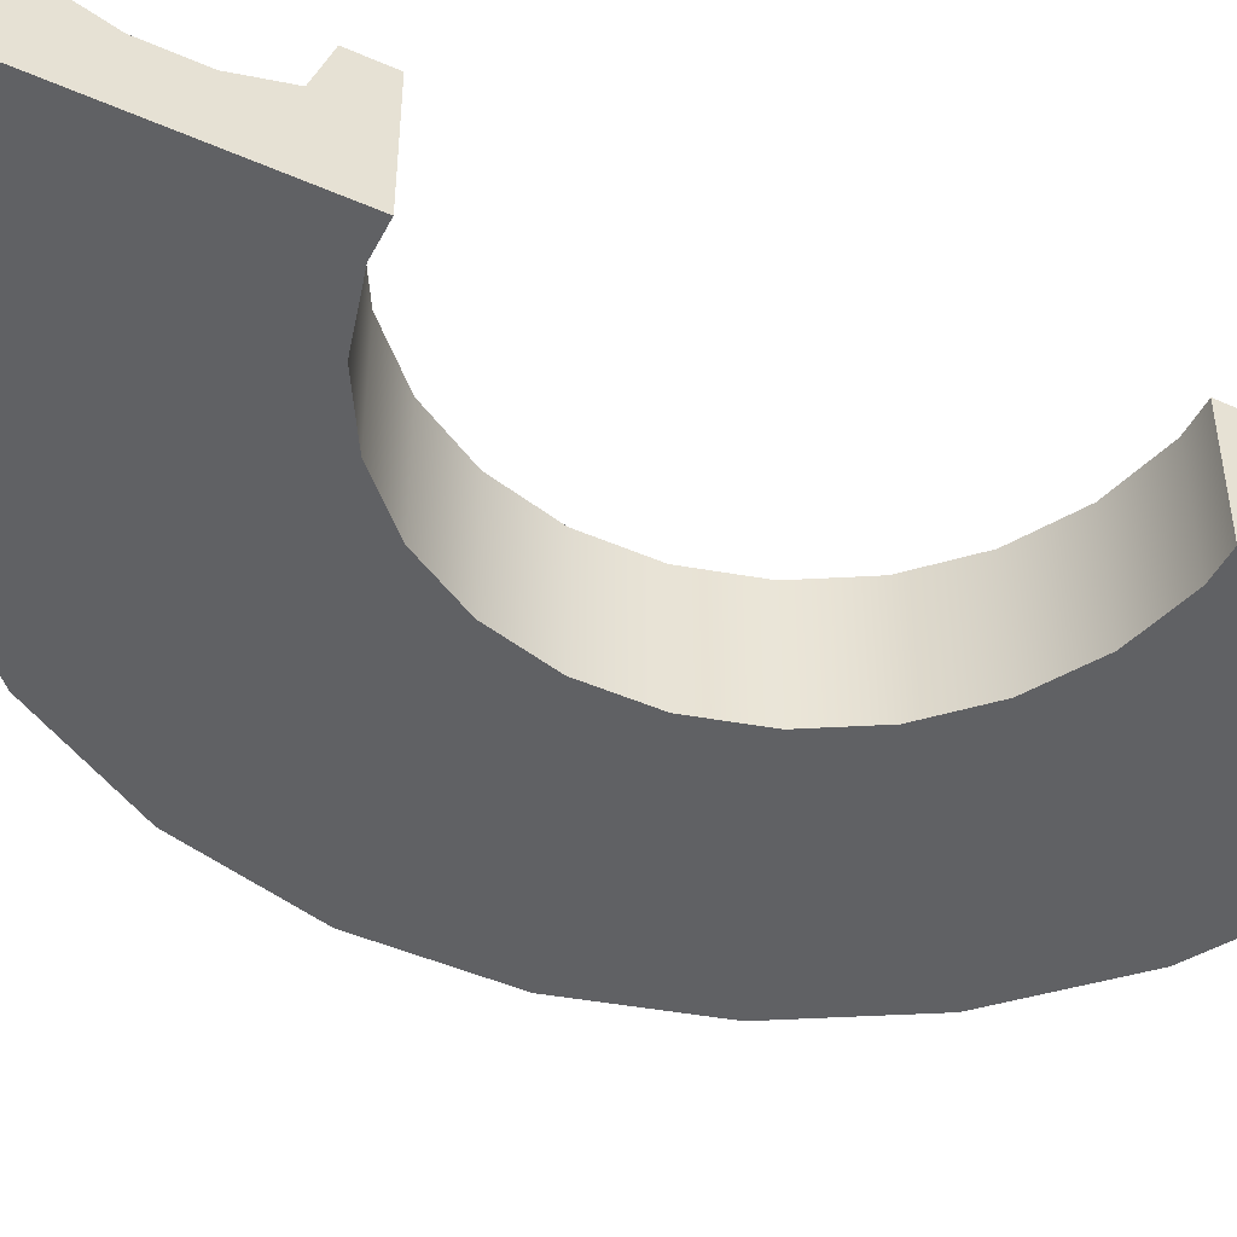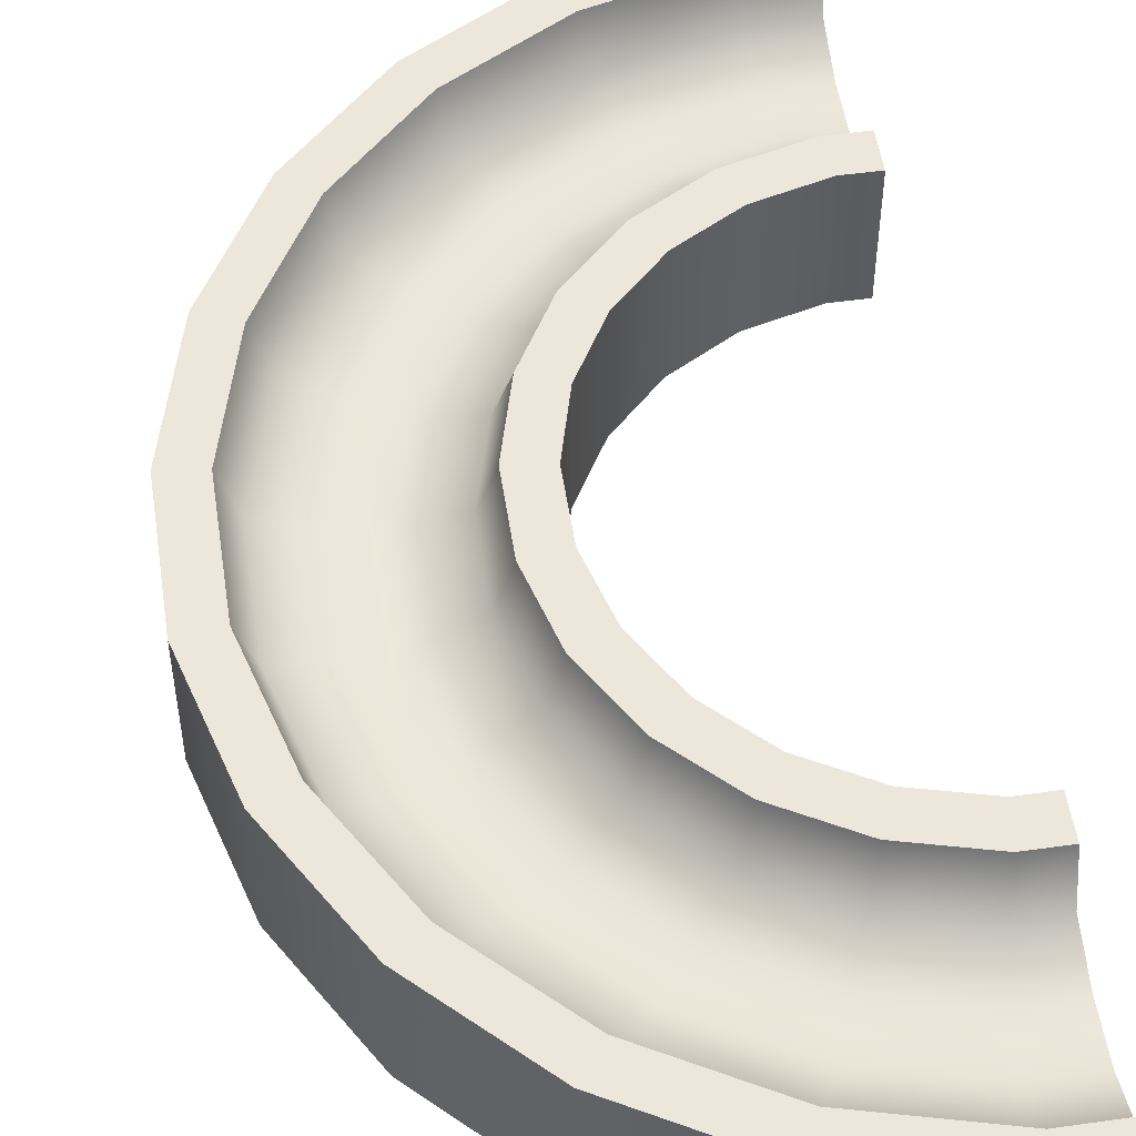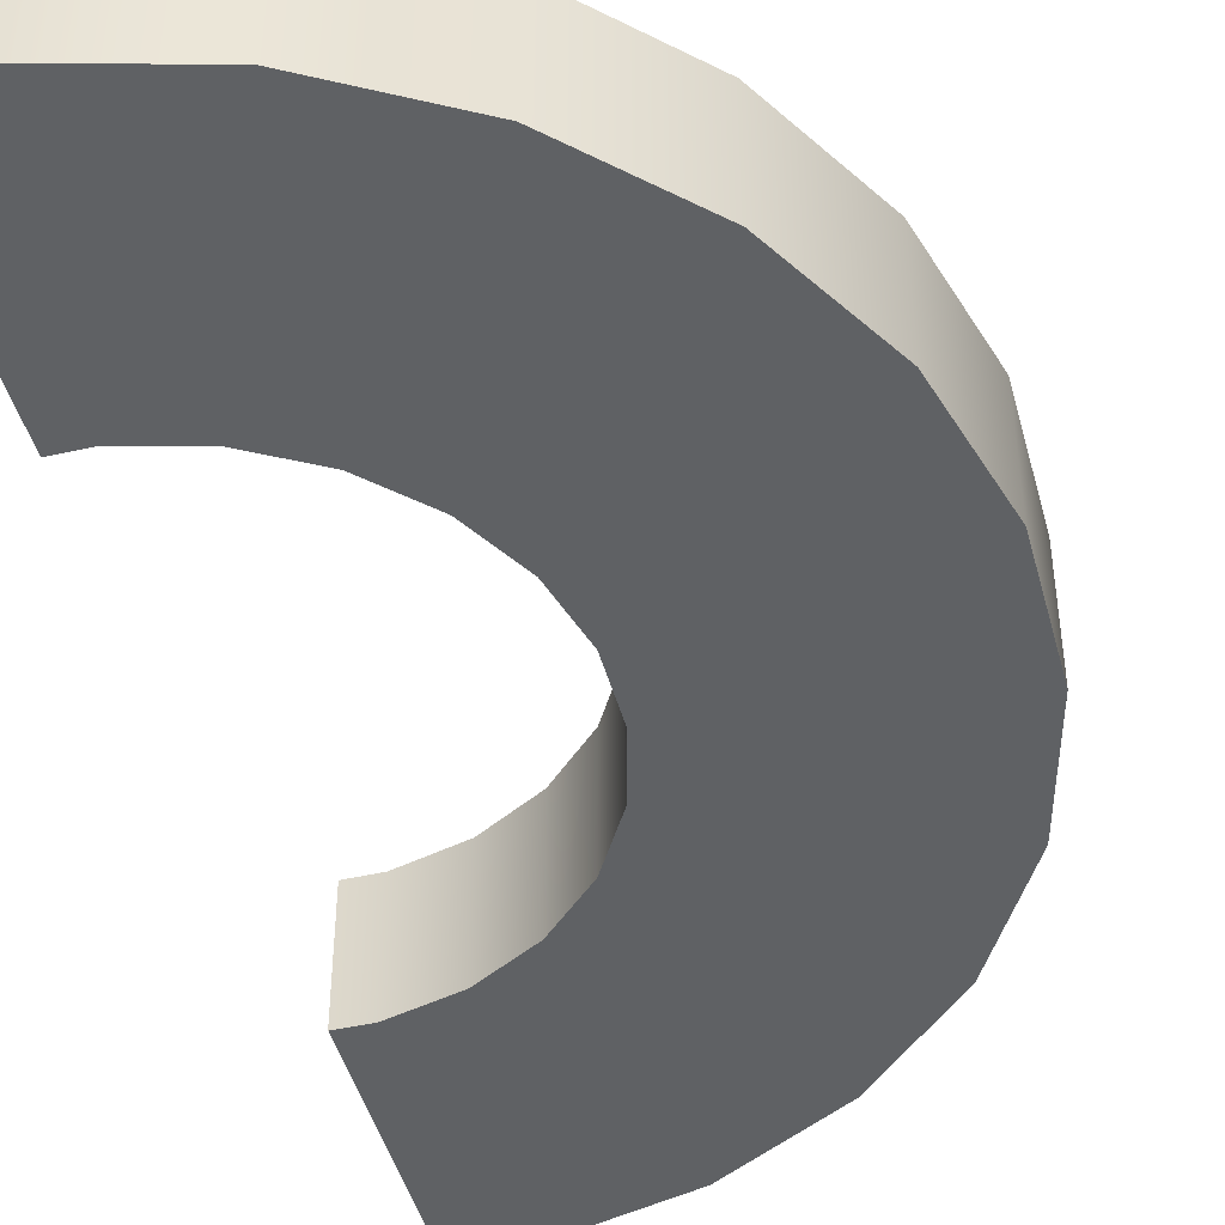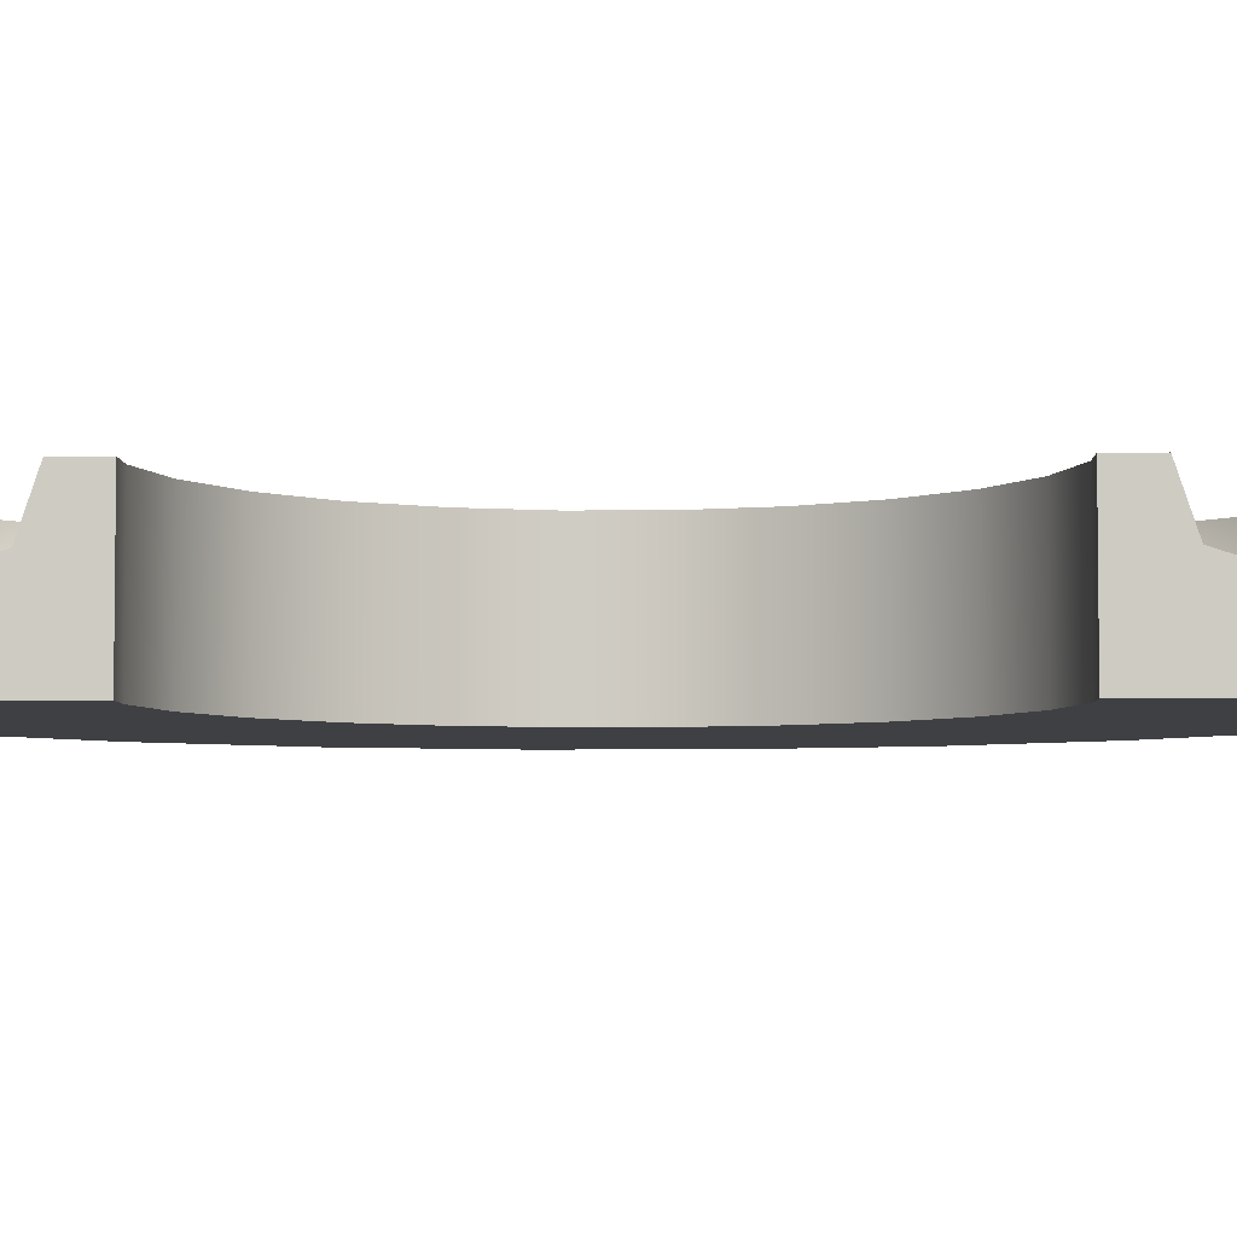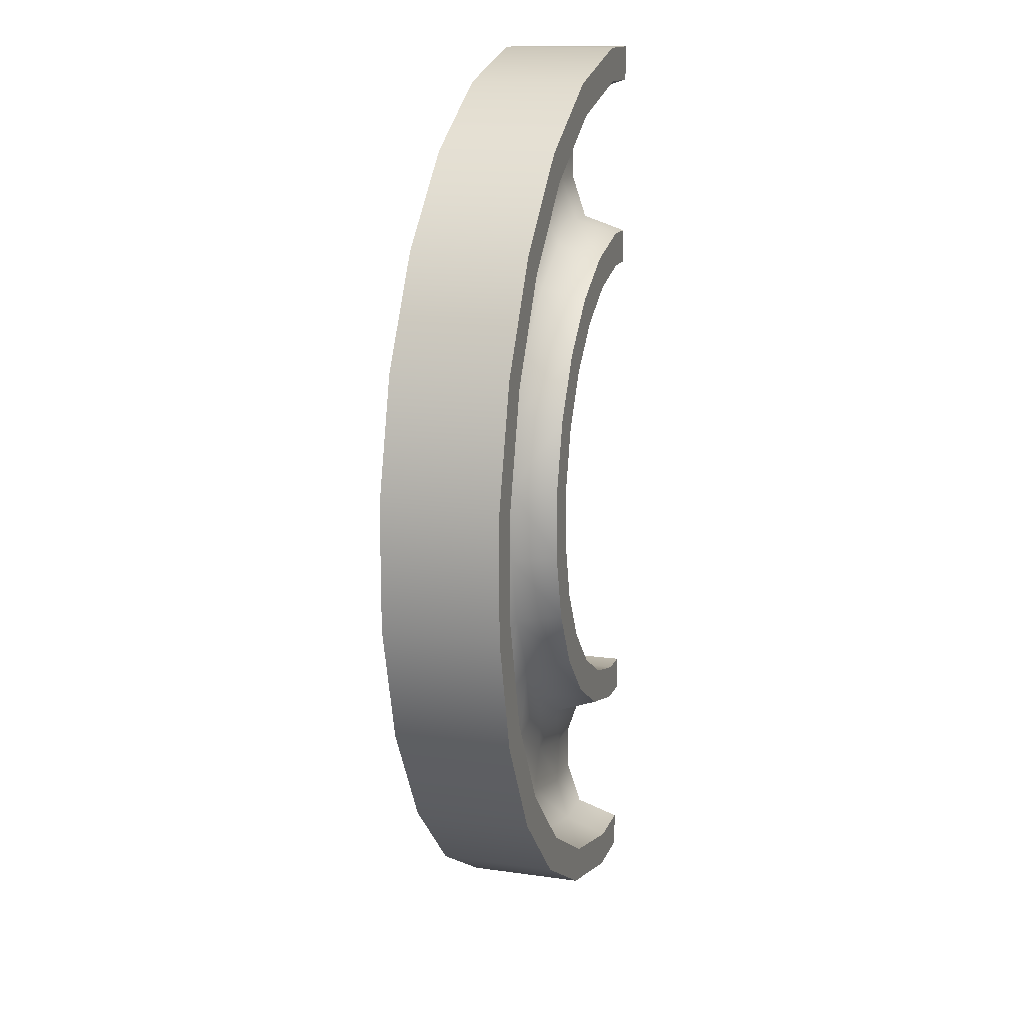
<metadata>
{"format":"obj","ext":"obj","renderer":"f3d","projection":"perspective","resolution":1024,"background":"white","views":[{"elev":-46.9,"azim":-116.4,"up":"+Y"},{"elev":52.1,"azim":171.4,"up":"+Y"},{"elev":-45.4,"azim":14.8,"up":"+Y"},{"elev":-4.9,"azim":-88.4,"up":"+Y"},{"elev":14.9,"azim":106.8,"up":"+Z"}]}
</metadata>
<code>
g bend-medium
v 0.8637 0.5 -0.772 1 1 1
v 0.8637 3.206e-31 -0.772 1 1 1
v 1 0.5 -0.2633 1 1 1
v 1 3.206e-31 -0.2633 1 1 1
v -0.06815 3.206e-31 -0.386 1 1 1
v -0.06815 0.5 -0.386 1 1 1
v 2.31e-14 3.206e-31 -0.1317 1 1 1
v 2.31e-14 0.5 -0.1317 1 1 1
v -0.386 1.603e-31 -0.8002 1 1 1
v -0.614 1.603e-31 -0.9319 1 1 1
v -0.386 0.5 -0.8002 1 1 1
v -0.614 0.5 -0.9319 1 1 1
v -0.7367 1.603e-31 -2 1 1 1
v -0.228 1.603e-31 -1.864 1 1 1
v -0.7367 0.5 -2 1 1 1
v -0.228 0.5 -1.864 1 1 1
v -0.1998 3.206e-31 -0.614 1 1 1
v -0.1998 0.5 -0.614 1 1 1
v -0.8683 1.603e-31 -1 1 1 1
v -0.8683 0.5 -1 1 1 1
v 0.228 1.603e-31 -1.6 1 1 1
v 0.228 0.5 -1.6 1 1 1
v -1 3.206e-31 1 1 1 1
v -0.8683 3.206e-31 1 1 1 1
v -1 0.5 1 1 1 1
v -0.8683 0.5 1 1 1 1
v -0.7367 3.206e-31 2 1 1 1
v -1 3.206e-31 2 1 1 1
v -0.7367 0.5 2 1 1 1
v -1 0.5 2 1 1 1
v -1 0 -1 1 1 1
v -1 0.5 -1 1 1 1
v 1.733e-14 1.603e-31 0.1317 1 1 1
v 1.733e-14 0.5 0.1317 1 1 1
v -1 0.5 1.15 1 1 1
v -0.8486 0.5 1.15 1 1 1
v -0.614 0.5 0.9319 1 1 1
v -0.5561 0.5 1.072 1 1 1
v -0.386 0.5 0.8002 1 1 1
v -0.2939 0.5 0.9202 1 1 1
v -0.1998 0.5 0.614 1 1 1
v -0.07977 0.5 0.7061 1 1 1
v -0.06815 0.5 0.386 1 1 1
v 0.07163 0.5 0.4439 1 1 1
v 0.07163 0.5 -0.4439 1 1 1
v 0.15 0.5 0.1514 1 1 1
v 0.15 0.5 -0.1514 1 1 1
v -0.07977 0.5 -0.7061 1 1 1
v -0.2939 0.5 -0.9202 1 1 1
v -0.5561 0.5 -1.072 1 1 1
v -0.8486 0.5 -1.15 1 1 1
v -1 0.5 -1.15 1 1 1
v 1 0.5 0.2633 1 1 1
v 1 1.603e-31 0.2633 1 1 1
v 0.6004 3.206e-31 -1.228 1 1 1
v 0.6004 0.5 -1.228 1 1 1
v -1 0 -2 1 1 1
v -1 0.5 -2 1 1 1
v -1 0.5 -1.85 1 1 1
v -1 0.3125 -1.788 1 1 1
v -1 0.25 -1.6 1 1 1
v -1 0.25 -1.4 1 1 1
v -1 0.3125 -1.212 1 1 1
v -1 0.3125 1.212 1 1 1
v -1 0.25 1.4 1 1 1
v -1 0.25 1.6 1 1 1
v -1 0.3125 1.788 1 1 1
v -1 0.5 1.85 1 1 1
v -0.228 3.206e-31 1.864 1 1 1
v -0.228 0.5 1.864 1 1 1
v 0.8637 1.603e-31 0.772 1 1 1
v 0.6004 1.603e-31 1.228 1 1 1
v 0.228 3.206e-31 1.6 1 1 1
v -0.06815 1.603e-31 0.386 1 1 1
v -0.1998 1.603e-31 0.614 1 1 1
v -0.386 3.206e-31 0.8002 1 1 1
v -0.614 3.206e-31 0.9319 1 1 1
v -0.7564 0.5 -1.85 1 1 1
v -0.2859 0.5 -1.724 1 1 1
v 0.1359 0.5 -1.48 1 1 1
v 0.4804 0.5 -1.136 1 1 1
v 0.7239 0.5 -0.7141 1 1 1
v 0.85 0.5 -0.2436 1 1 1
v 0.85 0.5 0.2436 1 1 1
v 0.8637 0.5 0.772 1 1 1
v 0.6004 0.5 1.228 1 1 1
v 0.7239 0.5 0.7141 1 1 1
v 0.4804 0.5 1.136 1 1 1
v 0.228 0.5 1.6 1 1 1
v 0.1359 0.5 1.48 1 1 1
v -0.2859 0.5 1.724 1 1 1
v -0.7564 0.5 1.85 1 1 1
v 0.3046 0.25 -0.5404 1 1 1
v 0.1299 0.3125 -0.468 1 1 1
v 0.1203 0.25 -0.8596 1 1 1
v -0.02976 0.3125 -0.7445 1 1 1
v -0.2555 0.3125 -0.9702 1 1 1
v -0.7647 0.3125 -1.788 1 1 1
v -0.8404 0.3125 -1.212 1 1 1
v 0.4 0.25 -0.1843 1 1 1
v 0.4 0.25 0.1843 1 1 1
v 0.2125 0.3125 -0.1596 1 1 1
v 0.2125 0.3125 0.1596 1 1 1
v -0.3101 0.3125 -1.666 1 1 1
v 0.4304 0.3125 -1.098 1 1 1
v 0.09755 0.3125 -1.43 1 1 1
v -0.7894 0.25 -1.6 1 1 1
v 0.6657 0.3125 -0.6899 1 1 1
v -0.1404 0.25 -1.12 1 1 1
v -0.4596 0.25 -1.305 1 1 1
v -0.532 0.3125 -1.13 1 1 1
v -0.8157 0.25 -1.4 1 1 1
v 0.7875 0.3125 -0.2353 1 1 1
v 0.6 0.25 -0.2106 1 1 1
v 0.491 0.25 -0.6176 1 1 1
v 0.7875 0.3125 0.2353 1 1 1
v -0.3824 0.25 -1.491 1 1 1
v 0.2803 0.25 -0.9824 1 1 1
v -0.01758 0.25 -1.28 1 1 1
v 0.6 0.25 0.2106 1 1 1
v 0.6657 0.3125 0.6899 1 1 1
v 0.491 0.25 0.6176 1 1 1
v -0.8157 0.25 1.4 1 1 1
v -0.8404 0.3125 1.212 1 1 1
v -0.7647 0.3125 1.788 1 1 1
v -0.3101 0.3125 1.666 1 1 1
v 0.4304 0.3125 1.098 1 1 1
v -0.7894 0.25 1.6 1 1 1
v 0.09755 0.3125 1.43 1 1 1
v 0.2803 0.25 0.9824 1 1 1
v -0.01758 0.25 1.28 1 1 1
v 0.1299 0.3125 0.468 1 1 1
v -0.02976 0.3125 0.7445 1 1 1
v -0.2555 0.3125 0.9702 1 1 1
v -0.3824 0.25 1.491 1 1 1
v 0.3046 0.25 0.5404 1 1 1
v 0.1203 0.25 0.8596 1 1 1
v -0.1404 0.25 1.12 1 1 1
v -0.4596 0.25 1.305 1 1 1
v -0.532 0.3125 1.13 1 1 1
f 3 2 1
f 2 3 4
f 7 6 5
f 6 7 8
f 11 10 9
f 10 11 12
f 15 14 13
f 14 15 16
f 17 11 9
f 11 17 18
f 12 19 10
f 19 12 20
f 16 21 14
f 21 16 22
f 25 24 23
f 24 25 26
f 29 28 27
f 28 29 30
f 19 32 31
f 32 19 20
f 33 8 7
f 8 33 34
f 35 26 25
f 36 26 35
f 36 37 26
f 38 37 36
f 38 39 37
f 40 39 38
f 40 41 39
f 42 41 40
f 42 43 41
f 42 34 43
f 44 34 42
f 34 44 8
f 44 45 8
f 46 45 44
f 45 46 47
f 8 45 48
f 8 48 6
f 6 48 18
f 18 48 49
f 18 49 11
f 11 49 50
f 11 50 12
f 12 50 51
f 12 51 20
f 20 51 52
f 20 52 32
f 5 18 17
f 18 5 6
f 53 4 3
f 4 53 54
f 22 55 21
f 55 22 56
f 1 55 56
f 55 1 2
f 58 13 57
f 13 58 15
f 58 60 59
f 57 60 58
f 60 57 31
f 60 31 61
f 61 31 62
f 62 31 63
f 63 31 52
f 52 31 32
f 25 64 35
f 23 64 25
f 64 23 28
f 64 28 65
f 65 28 66
f 66 28 67
f 67 28 68
f 68 28 30
f 70 27 69
f 27 70 29
f 71 4 54
f 4 71 2
f 2 71 72
f 2 72 55
f 55 72 73
f 55 73 21
f 21 73 33
f 33 73 69
f 21 33 7
f 33 69 74
f 74 69 75
f 75 69 76
f 7 14 21
f 76 69 27
f 76 27 77
f 77 27 24
f 24 27 28
f 24 28 23
f 14 7 5
f 14 5 17
f 14 17 9
f 14 9 13
f 13 9 10
f 13 10 19
f 13 19 57
f 57 19 31
f 74 34 33
f 34 74 43
f 78 58 59
f 78 15 58
f 79 15 78
f 79 16 15
f 80 16 79
f 80 22 16
f 81 22 80
f 81 56 22
f 82 56 81
f 83 56 82
f 83 1 56
f 1 83 84
f 85 1 84
f 85 3 1
f 3 85 53
f 85 84 86
f 86 84 87
f 86 87 88
f 86 88 89
f 89 88 90
f 89 90 70
f 70 90 91
f 70 91 29
f 29 91 92
f 29 92 30
f 30 92 68
f 89 72 86
f 72 89 73
f 26 77 24
f 77 26 37
f 89 69 73
f 69 89 70
f 37 76 77
f 76 37 39
f 76 41 75
f 41 76 39
f 85 54 53
f 54 85 71
f 75 43 74
f 43 75 41
f 86 71 85
f 71 86 72
f 95 94 93
f 94 95 96
f 49 96 97
f 96 49 48
f 78 60 98
f 60 78 59
f 52 99 63
f 99 52 51
f 102 101 100
f 101 102 103
f 79 98 104
f 98 79 78
f 81 106 105
f 106 81 80
f 60 107 98
f 107 60 61
f 105 82 81
f 82 105 108
f 93 102 100
f 102 93 94
f 110 97 109
f 97 110 111
f 48 94 96
f 94 48 45
f 45 102 94
f 102 45 47
f 62 99 112
f 99 62 63
f 108 83 82
f 83 108 113
f 108 114 113
f 114 108 115
f 113 84 83
f 84 113 116
f 98 117 104
f 117 98 107
f 109 96 95
f 96 109 97
f 50 97 111
f 97 50 49
f 106 118 105
f 118 106 119
f 51 111 99
f 111 51 50
f 47 103 102
f 103 47 46
f 80 104 106
f 104 80 79
f 112 111 110
f 111 112 99
f 113 120 116
f 120 113 114
f 105 115 108
f 115 105 118
f 104 119 106
f 119 104 117
f 120 121 116
f 121 120 122
f 124 65 123
f 65 124 64
f 92 126 125
f 126 92 91
f 127 87 121
f 87 127 88
f 128 67 125
f 67 128 66
f 130 129 127
f 129 130 131
f 42 132 44
f 132 42 133
f 68 125 67
f 125 68 92
f 42 134 133
f 134 42 40
f 135 125 126
f 125 135 128
f 121 84 116
f 84 121 87
f 115 120 114
f 120 115 122
f 122 115 100
f 100 115 118
f 101 122 100
f 100 118 93
f 93 118 95
f 95 118 119
f 95 119 109
f 109 119 117
f 109 117 110
f 110 117 107
f 110 107 112
f 112 107 61
f 112 61 62
f 122 101 130
f 130 101 136
f 130 136 137
f 130 137 131
f 131 137 138
f 131 138 135
f 135 138 139
f 135 139 128
f 128 139 123
f 128 123 66
f 66 123 65
f 140 123 139
f 123 140 124
f 122 127 121
f 127 122 130
f 133 138 137
f 138 133 134
f 103 136 101
f 136 103 132
f 44 103 46
f 103 44 132
f 36 64 124
f 64 36 35
f 91 129 126
f 129 91 90
f 129 88 127
f 88 129 90
f 134 139 138
f 139 134 140
f 38 124 140
f 124 38 36
f 131 126 129
f 126 131 135
f 40 140 134
f 140 40 38
f 132 137 136
f 137 132 133
g bend-medium
f 3 2 1
f 2 3 4
f 7 6 5
f 6 7 8
f 11 10 9
f 10 11 12
f 15 14 13
f 14 15 16
f 17 11 9
f 11 17 18
f 12 19 10
f 19 12 20
f 16 21 14
f 21 16 22
f 25 24 23
f 24 25 26
f 29 28 27
f 28 29 30
f 19 32 31
f 32 19 20
f 33 8 7
f 8 33 34
f 35 26 25
f 36 26 35
f 36 37 26
f 38 37 36
f 38 39 37
f 40 39 38
f 40 41 39
f 42 41 40
f 42 43 41
f 42 34 43
f 44 34 42
f 34 44 8
f 44 45 8
f 46 45 44
f 45 46 47
f 8 45 48
f 8 48 6
f 6 48 18
f 18 48 49
f 18 49 11
f 11 49 50
f 11 50 12
f 12 50 51
f 12 51 20
f 20 51 52
f 20 52 32
f 5 18 17
f 18 5 6
f 53 4 3
f 4 53 54
f 22 55 21
f 55 22 56
f 1 55 56
f 55 1 2
f 58 13 57
f 13 58 15
f 58 60 59
f 57 60 58
f 60 57 31
f 60 31 61
f 61 31 62
f 62 31 63
f 63 31 52
f 52 31 32
f 25 64 35
f 23 64 25
f 64 23 28
f 64 28 65
f 65 28 66
f 66 28 67
f 67 28 68
f 68 28 30
f 70 27 69
f 27 70 29
f 71 4 54
f 4 71 2
f 2 71 72
f 2 72 55
f 55 72 73
f 55 73 21
f 21 73 33
f 33 73 69
f 21 33 7
f 33 69 74
f 74 69 75
f 75 69 76
f 7 14 21
f 76 69 27
f 76 27 77
f 77 27 24
f 24 27 28
f 24 28 23
f 14 7 5
f 14 5 17
f 14 17 9
f 14 9 13
f 13 9 10
f 13 10 19
f 13 19 57
f 57 19 31
f 74 34 33
f 34 74 43
f 78 58 59
f 78 15 58
f 79 15 78
f 79 16 15
f 80 16 79
f 80 22 16
f 81 22 80
f 81 56 22
f 82 56 81
f 83 56 82
f 83 1 56
f 1 83 84
f 85 1 84
f 85 3 1
f 3 85 53
f 85 84 86
f 86 84 87
f 86 87 88
f 86 88 89
f 89 88 90
f 89 90 70
f 70 90 91
f 70 91 29
f 29 91 92
f 29 92 30
f 30 92 68
f 89 72 86
f 72 89 73
f 26 77 24
f 77 26 37
f 89 69 73
f 69 89 70
f 37 76 77
f 76 37 39
f 76 41 75
f 41 76 39
f 85 54 53
f 54 85 71
f 75 43 74
f 43 75 41
f 86 71 85
f 71 86 72
f 95 94 93
f 94 95 96
f 49 96 97
f 96 49 48
f 78 60 98
f 60 78 59
f 52 99 63
f 99 52 51
f 102 101 100
f 101 102 103
f 79 98 104
f 98 79 78
f 81 106 105
f 106 81 80
f 60 107 98
f 107 60 61
f 105 82 81
f 82 105 108
f 93 102 100
f 102 93 94
f 110 97 109
f 97 110 111
f 48 94 96
f 94 48 45
f 45 102 94
f 102 45 47
f 62 99 112
f 99 62 63
f 108 83 82
f 83 108 113
f 108 114 113
f 114 108 115
f 113 84 83
f 84 113 116
f 98 117 104
f 117 98 107
f 109 96 95
f 96 109 97
f 50 97 111
f 97 50 49
f 106 118 105
f 118 106 119
f 51 111 99
f 111 51 50
f 47 103 102
f 103 47 46
f 80 104 106
f 104 80 79
f 112 111 110
f 111 112 99
f 113 120 116
f 120 113 114
f 105 115 108
f 115 105 118
f 104 119 106
f 119 104 117
f 120 121 116
f 121 120 122
f 124 65 123
f 65 124 64
f 92 126 125
f 126 92 91
f 127 87 121
f 87 127 88
f 128 67 125
f 67 128 66
f 130 129 127
f 129 130 131
f 42 132 44
f 132 42 133
f 68 125 67
f 125 68 92
f 42 134 133
f 134 42 40
f 135 125 126
f 125 135 128
f 121 84 116
f 84 121 87
f 115 120 114
f 120 115 122
f 122 115 100
f 100 115 118
f 101 122 100
f 100 118 93
f 93 118 95
f 95 118 119
f 95 119 109
f 109 119 117
f 109 117 110
f 110 117 107
f 110 107 112
f 112 107 61
f 112 61 62
f 122 101 130
f 130 101 136
f 130 136 137
f 130 137 131
f 131 137 138
f 131 138 135
f 135 138 139
f 135 139 128
f 128 139 123
f 128 123 66
f 66 123 65
f 140 123 139
f 123 140 124
f 122 127 121
f 127 122 130
f 133 138 137
f 138 133 134
f 103 136 101
f 136 103 132
f 44 103 46
f 103 44 132
f 36 64 124
f 64 36 35
f 91 129 126
f 129 91 90
f 129 88 127
f 88 129 90
f 134 139 138
f 139 134 140
f 38 124 140
f 124 38 36
f 131 126 129
f 126 131 135
f 40 140 134
f 140 40 38
f 132 137 136
f 137 132 133

</code>
